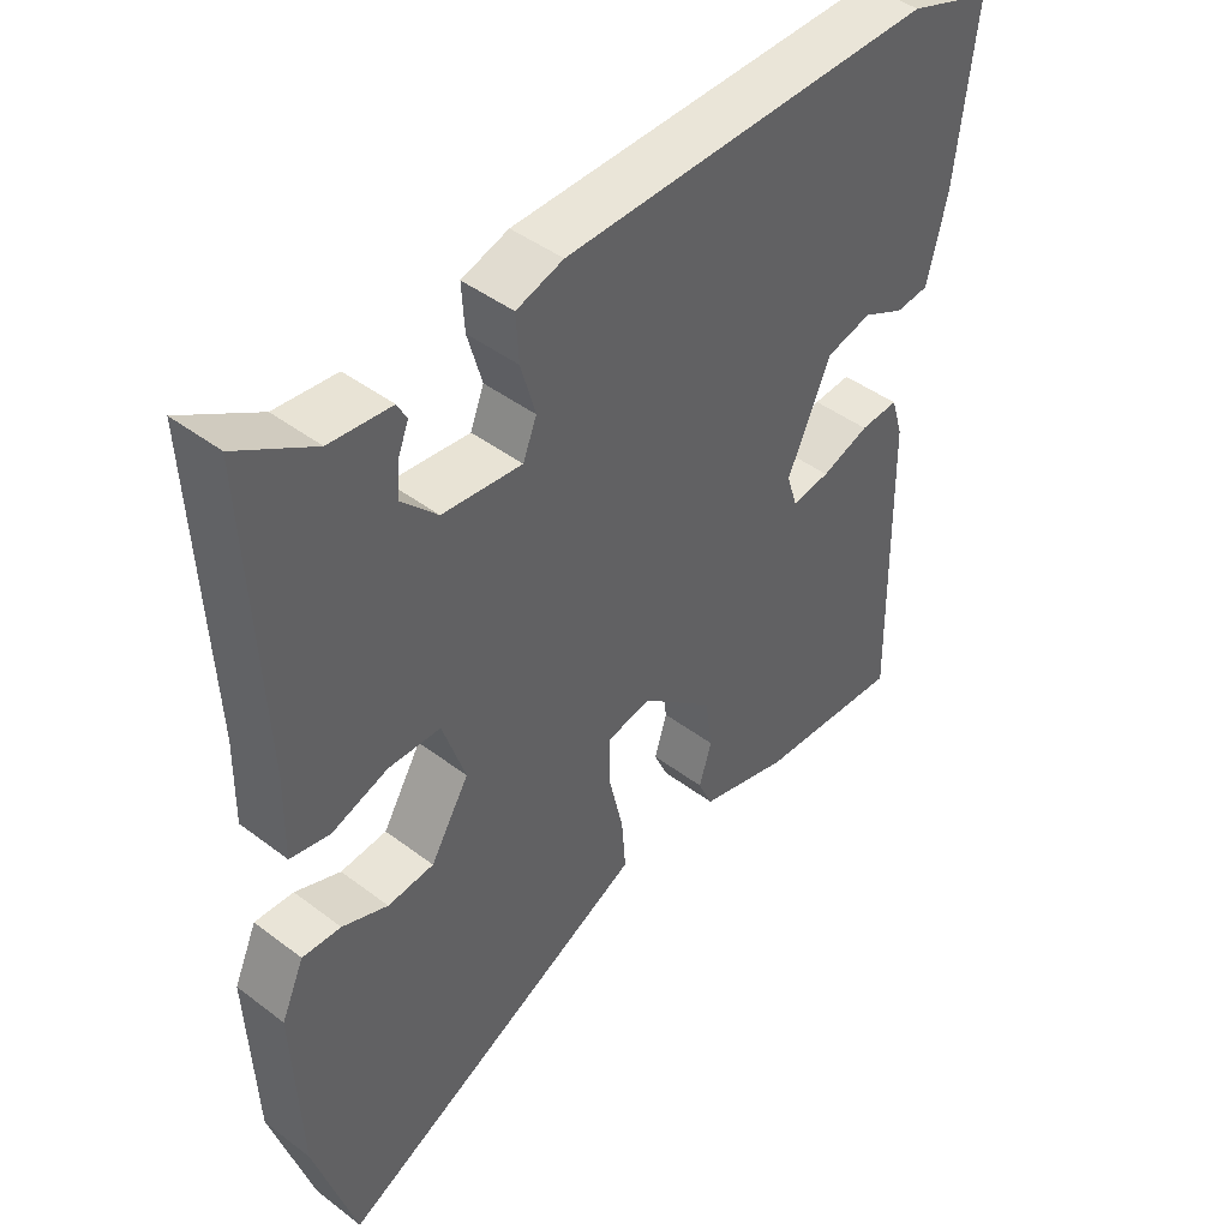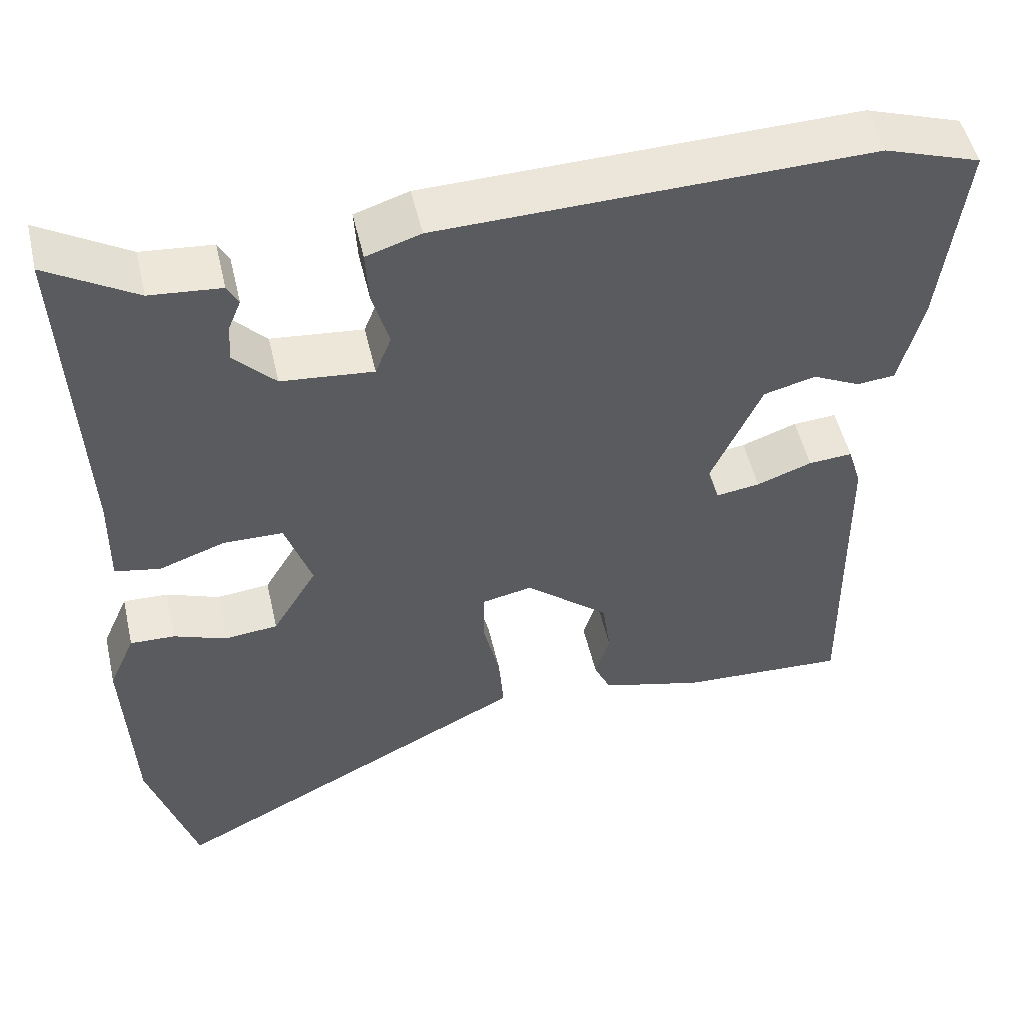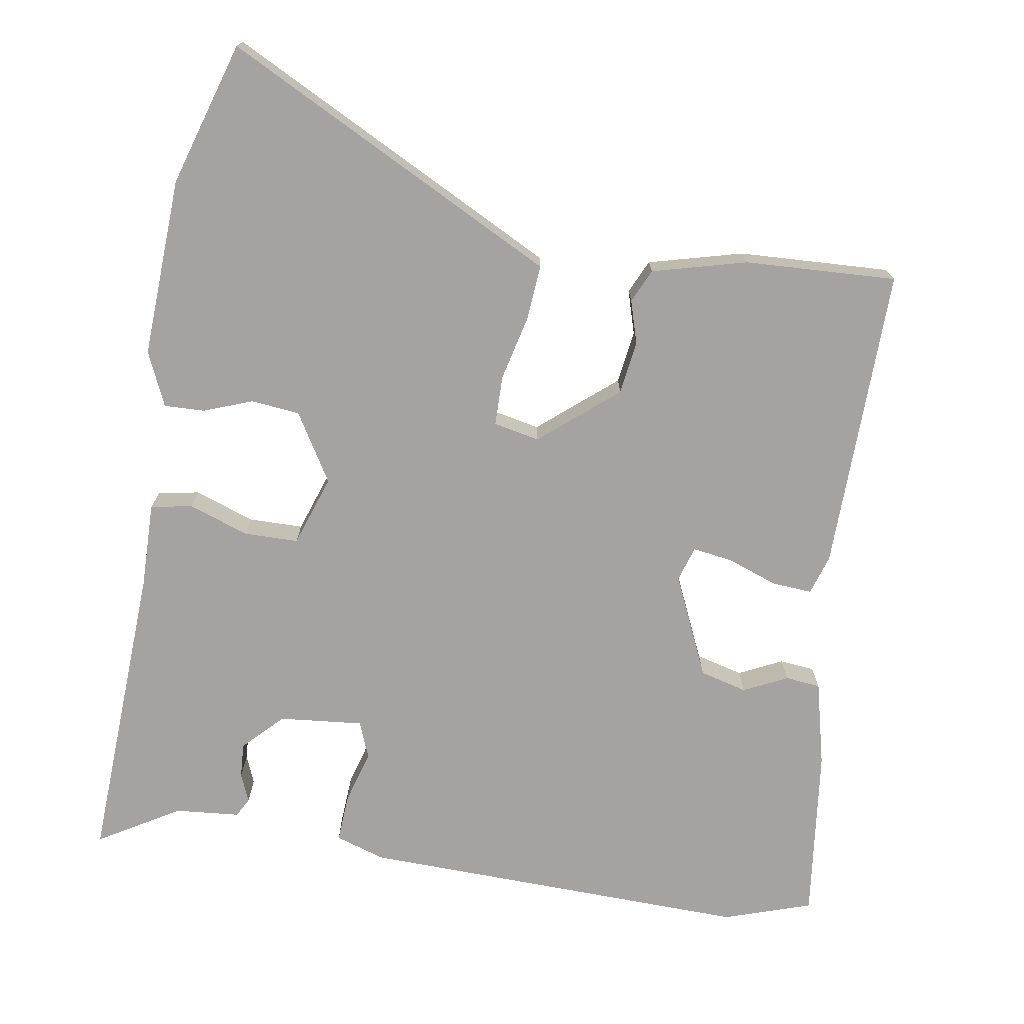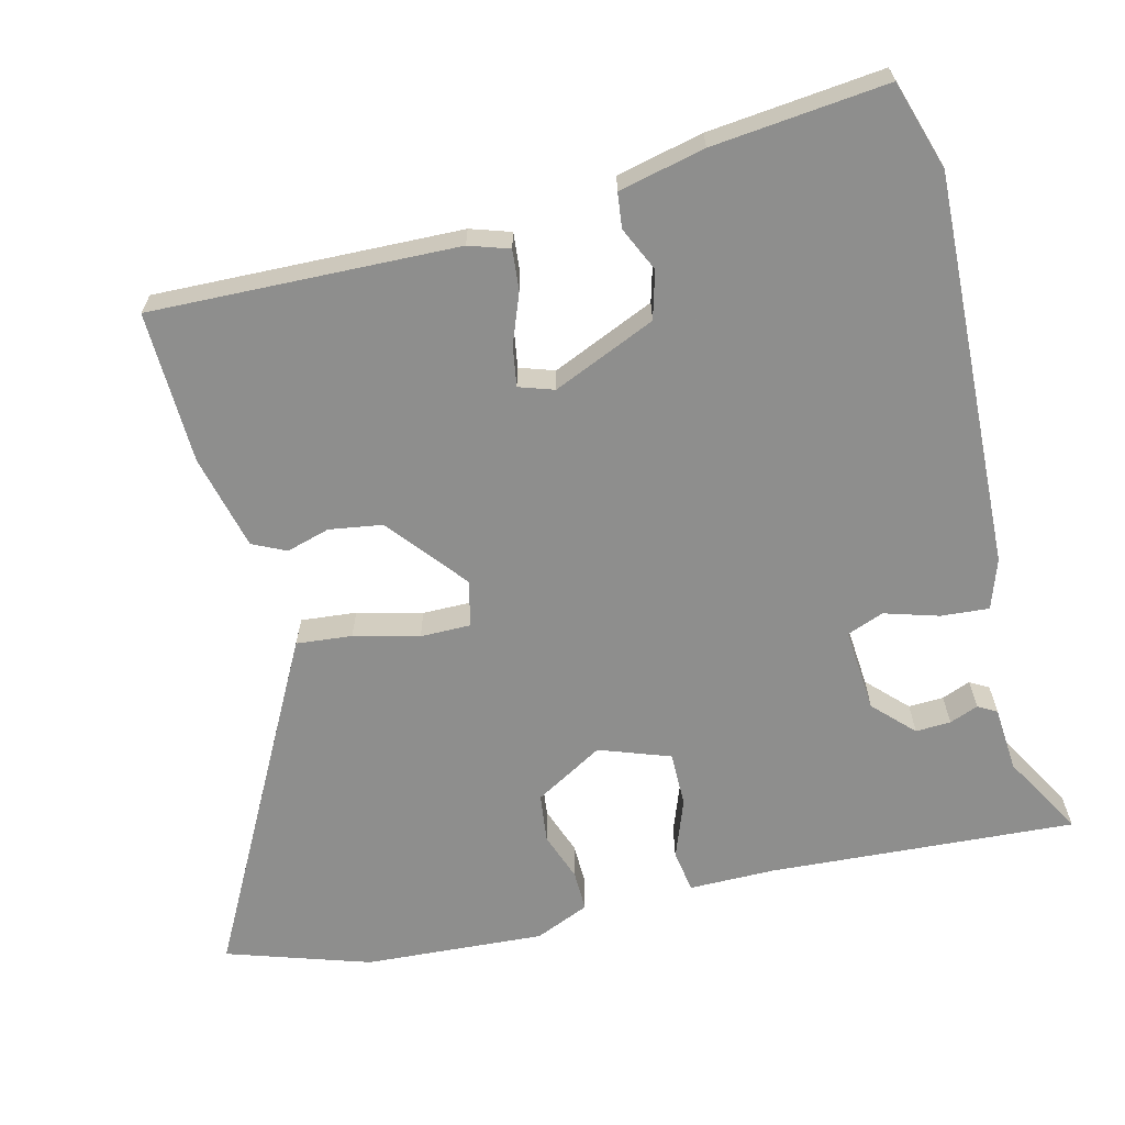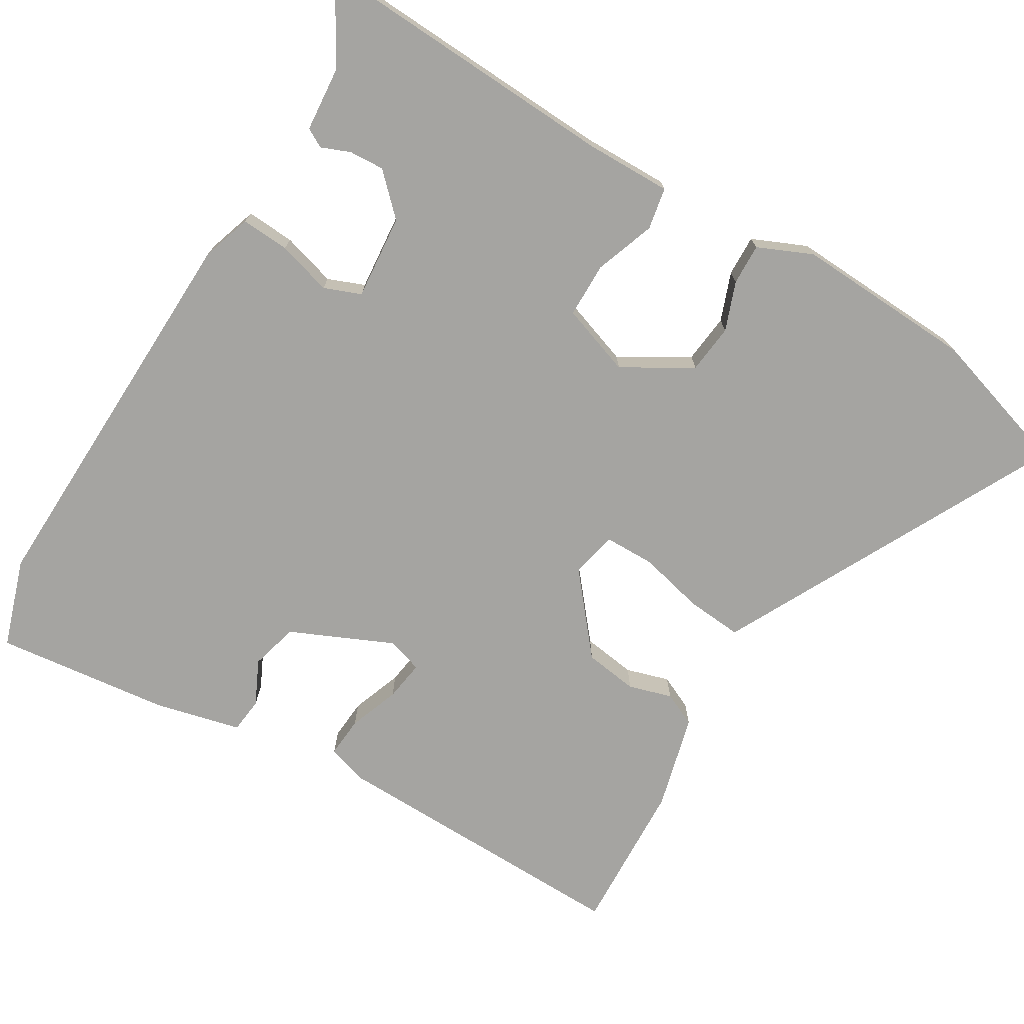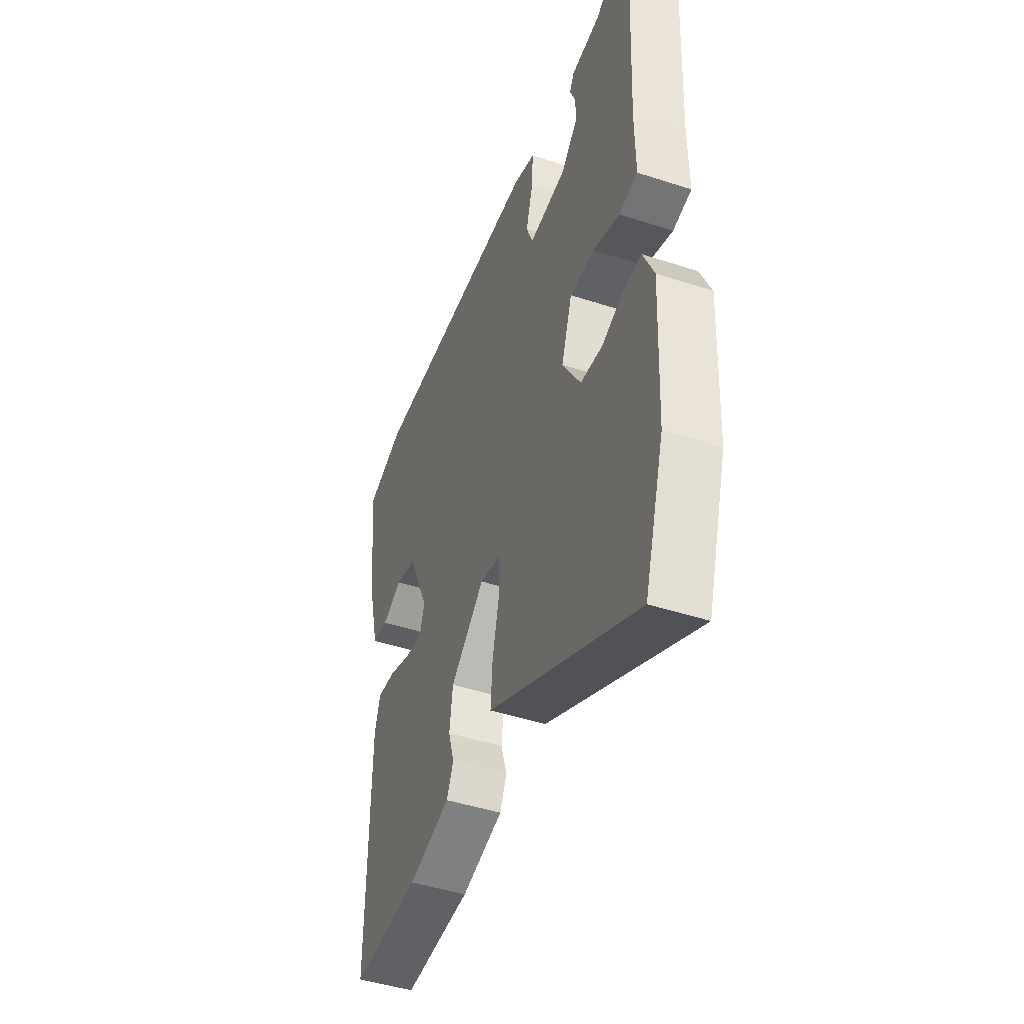
<metadata>
{"format":"obj","ext":"obj","renderer":"f3d","projection":"perspective","resolution":1024,"background":"white","views":[{"elev":44.2,"azim":131.6,"up":"+Z"},{"elev":50.9,"azim":167.1,"up":"+Z"},{"elev":-73.1,"azim":170.7,"up":"+Y"},{"elev":-64.8,"azim":-77.0,"up":"+Y"},{"elev":-73.4,"azim":58.8,"up":"+Y"},{"elev":-45.7,"azim":69.5,"up":"+Z"}]}
</metadata>
<code>
v -0.577 0.07 0.474
v -0.457 0.07 0.514
v 0.081 0.07 0.5
v 0.149 0.07 0.478
v 0.145 0.07 0.412
v 0.124 0.07 0.338
v 0.144 0.07 0.288
v 0.259 0.07 0.299
v 0.311 0.07 0.352
v 0.308 0.07 0.4
v 0.292 0.07 0.439
v 0.306 0.07 0.465
v 0.395 0.07 0.473
v 0.506 0.07 0.539
v 0.487 0.07 0.12
v 0.489 0.07 0.003
v 0.432 0.07 -0.008
v 0.35 0.07 0.021
v 0.275 0.07 0.02
v 0.242 0.07 -0.077
v 0.298 0.07 -0.17
v 0.365 0.07 -0.177
v 0.431 0.07 -0.152
v 0.487 0.07 -0.15
v 0.52 0.07 -0.224
v 0.509 0.07 -0.47
v 0.449 0.07 -0.666
v 0.043 0.07 -0.46
v -0.008 0.07 -0.434
v -0.002 0.07 -0.358
v 0.019 0.07 -0.269
v 0.018 0.07 -0.2
v -0.045 0.07 -0.187
v -0.15 0.07 -0.275
v -0.16 0.07 -0.348
v -0.142 0.07 -0.407
v -0.163 0.07 -0.453
v -0.292 0.07 -0.487
v -0.5 0.07 -0.497
v -0.494 0.07 -0.079
v -0.477 0.07 -0.024
v -0.422 0.07 -0.028
v -0.353 0.07 -0.053
v -0.298 0.07 -0.061
v -0.283 0.07 -0.013
v -0.346 0.07 0.126
v -0.411 0.07 0.143
v -0.471 0.07 0.114
v -0.519 0.07 0.119
v -0.548 0.07 0.236
v -0.577 0 0.474
v -0.457 0 0.514
v 0.081 0 0.5
v 0.149 0 0.478
v 0.145 0 0.412
v 0.124 0 0.338
v 0.144 0 0.288
v 0.259 0 0.299
v 0.311 0 0.352
v 0.308 0 0.4
v 0.292 0 0.439
v 0.306 0 0.465
v 0.395 0 0.473
v 0.506 0 0.539
v 0.487 0 0.12
v 0.489 0 0.003
v 0.432 0 -0.008
v 0.35 0 0.021
v 0.275 0 0.02
v 0.242 0 -0.077
v 0.298 0 -0.17
v 0.365 0 -0.177
v 0.431 0 -0.152
v 0.487 0 -0.15
v 0.52 0 -0.224
v 0.509 0 -0.47
v 0.449 0 -0.666
v 0.043 0 -0.46
v -0.008 0 -0.434
v -0.002 0 -0.358
v 0.019 0 -0.269
v 0.018 0 -0.2
v -0.045 0 -0.187
v -0.15 0 -0.275
v -0.16 0 -0.348
v -0.142 0 -0.407
v -0.163 0 -0.453
v -0.292 0 -0.487
v -0.5 0 -0.497
v -0.494 0 -0.079
v -0.477 0 -0.024
v -0.422 0 -0.028
v -0.353 0 -0.053
v -0.298 0 -0.061
v -0.283 0 -0.013
v -0.346 0 0.126
v -0.411 0 0.143
v -0.471 0 0.114
v -0.519 0 0.119
v -0.548 0 0.236
f 3 4 5
f 2 3 5
f 1 2 5
f 50 1 5
f 49 50 5
f 48 49 5
f 47 48 5
f 46 47 5 6
f 45 46 6 7
f 44 45 7 8
f 41 42 43
f 40 41 43
f 39 40 43
f 38 39 43
f 37 38 43
f 36 37 43
f 35 36 43
f 34 35 43 44
f 33 34 44 8
f 29 30 31
f 28 29 31
f 27 28 31
f 26 27 31
f 25 26 31
f 24 25 31
f 22 23 24
f 22 24 31
f 21 22 31 32
f 15 16 17 18
f 15 18 19
f 14 15 19
f 13 14 19
f 10 11 12 13
f 9 10 13
f 9 13 19 20
f 33 8 9 20
f 20 21 32 33
f 55 54 53
f 55 53 52
f 55 52 51
f 55 51 100
f 55 100 99
f 55 99 98
f 55 98 97
f 56 55 97 96
f 57 56 96 95
f 58 57 95 94
f 93 92 91
f 93 91 90
f 93 90 89
f 93 89 88
f 93 88 87
f 93 87 86
f 93 86 85
f 94 93 85 84
f 58 94 84 83
f 81 80 79
f 81 79 78
f 81 78 77
f 81 77 76
f 81 76 75
f 81 75 74
f 74 73 72
f 81 74 72
f 82 81 72 71
f 68 67 66 65
f 69 68 65
f 69 65 64
f 69 64 63
f 63 62 61 60
f 63 60 59
f 70 69 63 59
f 70 59 58 83
f 83 82 71 70
f 1 51 52 2
f 2 52 53 3
f 3 53 54 4
f 4 54 55 5
f 5 55 56 6
f 6 56 57 7
f 7 57 58 8
f 8 58 59 9
f 9 59 60 10
f 10 60 61 11
f 11 61 62 12
f 12 62 63 13
f 13 63 64 14
f 14 64 65 15
f 15 65 66 16
f 16 66 67 17
f 17 67 68 18
f 18 68 69 19
f 19 69 70 20
f 20 70 71 21
f 21 71 72 22
f 22 72 73 23
f 23 73 74 24
f 24 74 75 25
f 25 75 76 26
f 26 76 77 27
f 27 77 78 28
f 28 78 79 29
f 29 79 80 30
f 30 80 81 31
f 31 81 82 32
f 32 82 83 33
f 33 83 84 34
f 34 84 85 35
f 35 85 86 36
f 36 86 87 37
f 37 87 88 38
f 38 88 89 39
f 39 89 90 40
f 40 90 91 41
f 41 91 92 42
f 42 92 93 43
f 43 93 94 44
f 44 94 95 45
f 45 95 96 46
f 46 96 97 47
f 47 97 98 48
f 48 98 99 49
f 49 99 100 50
f 50 100 51 1

</code>
